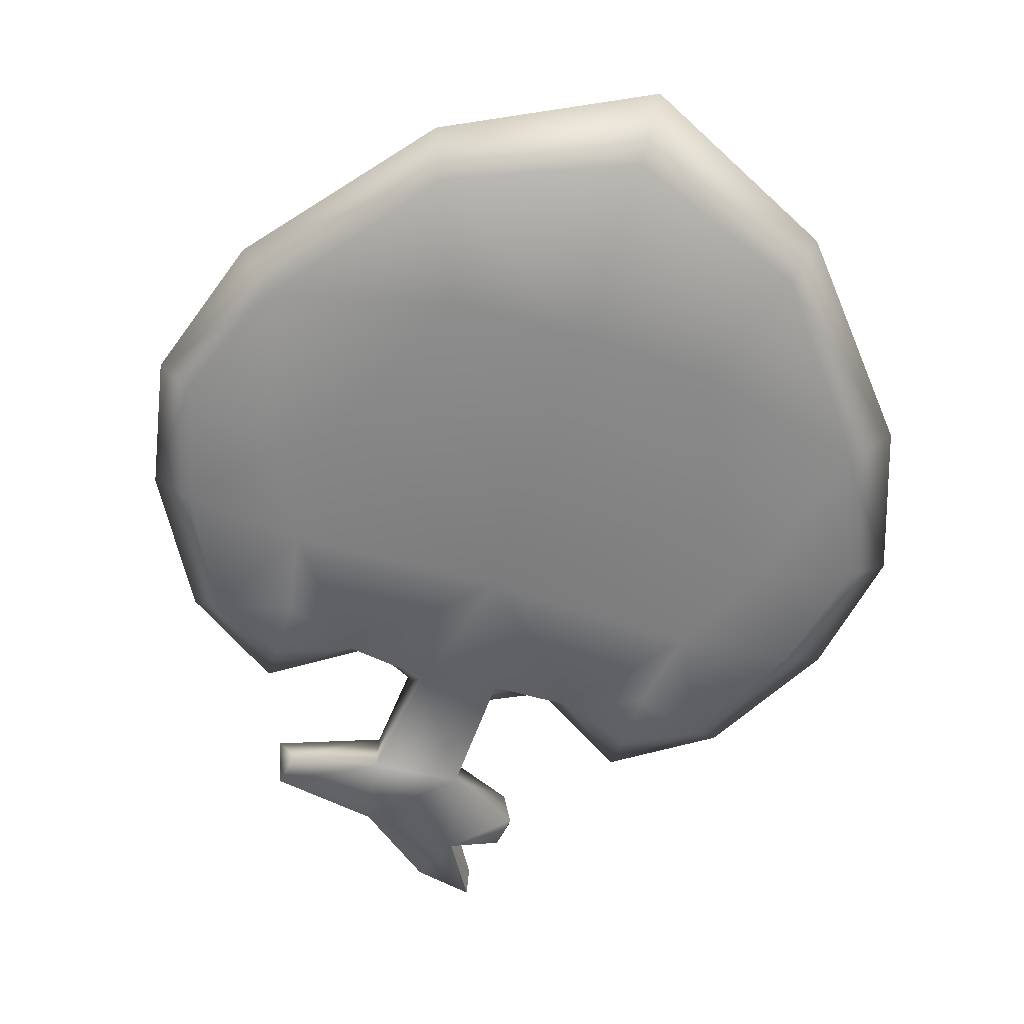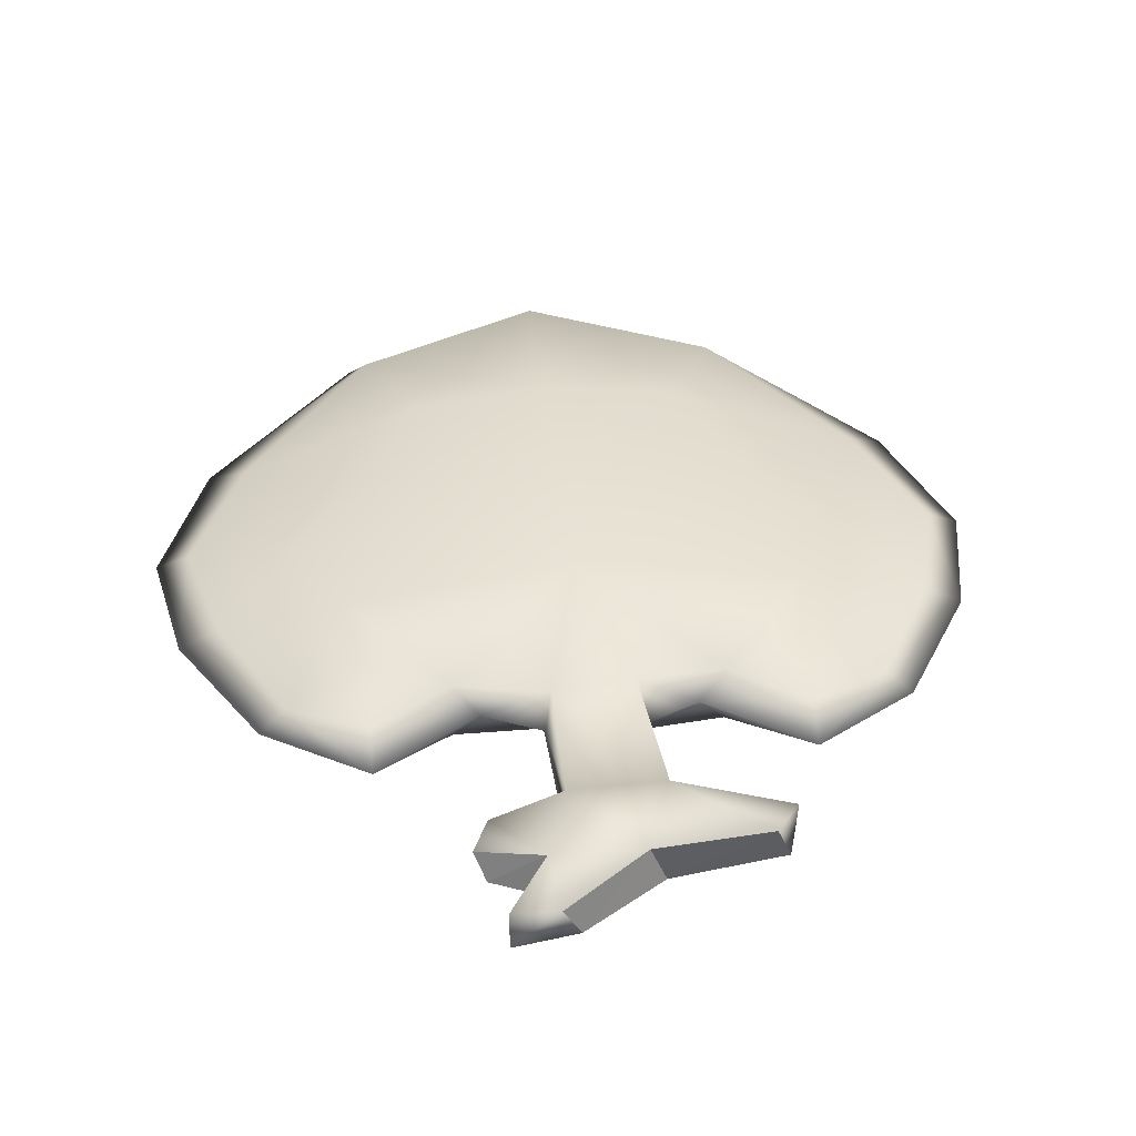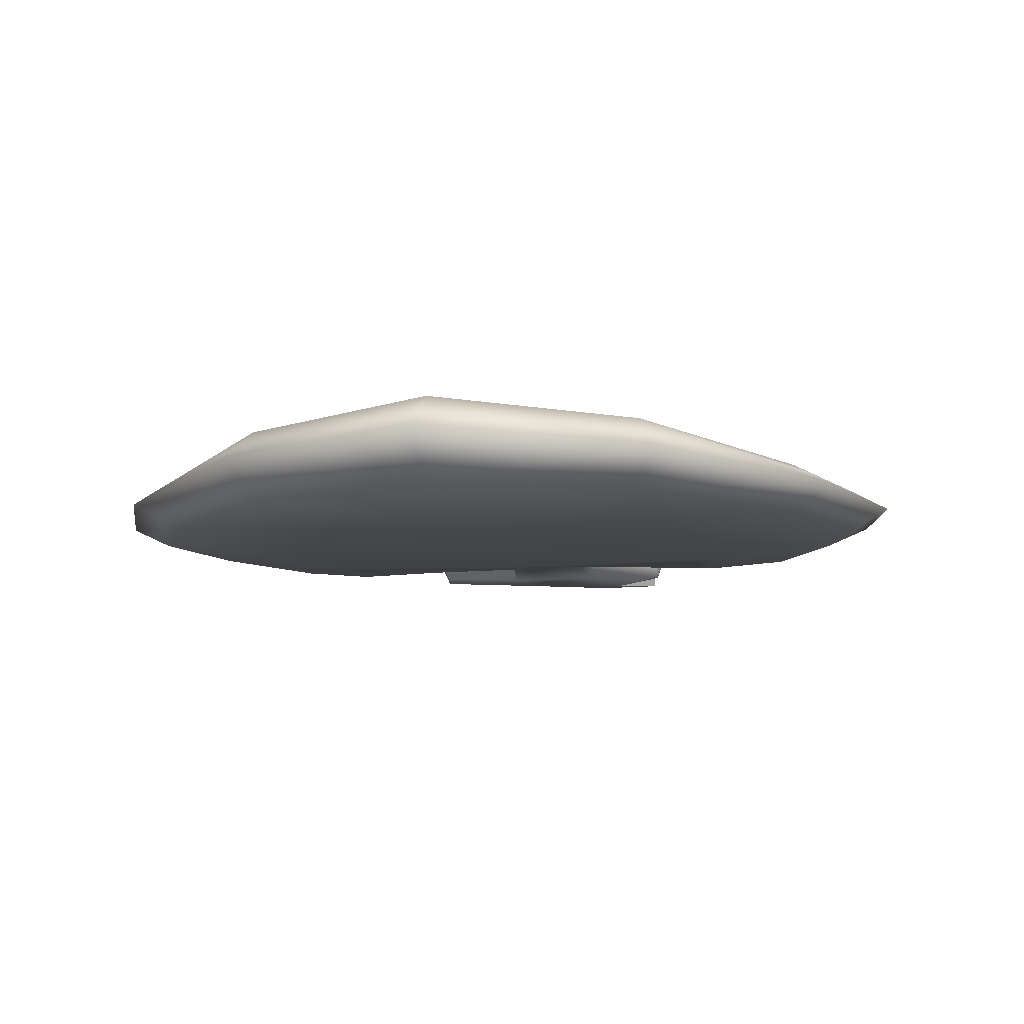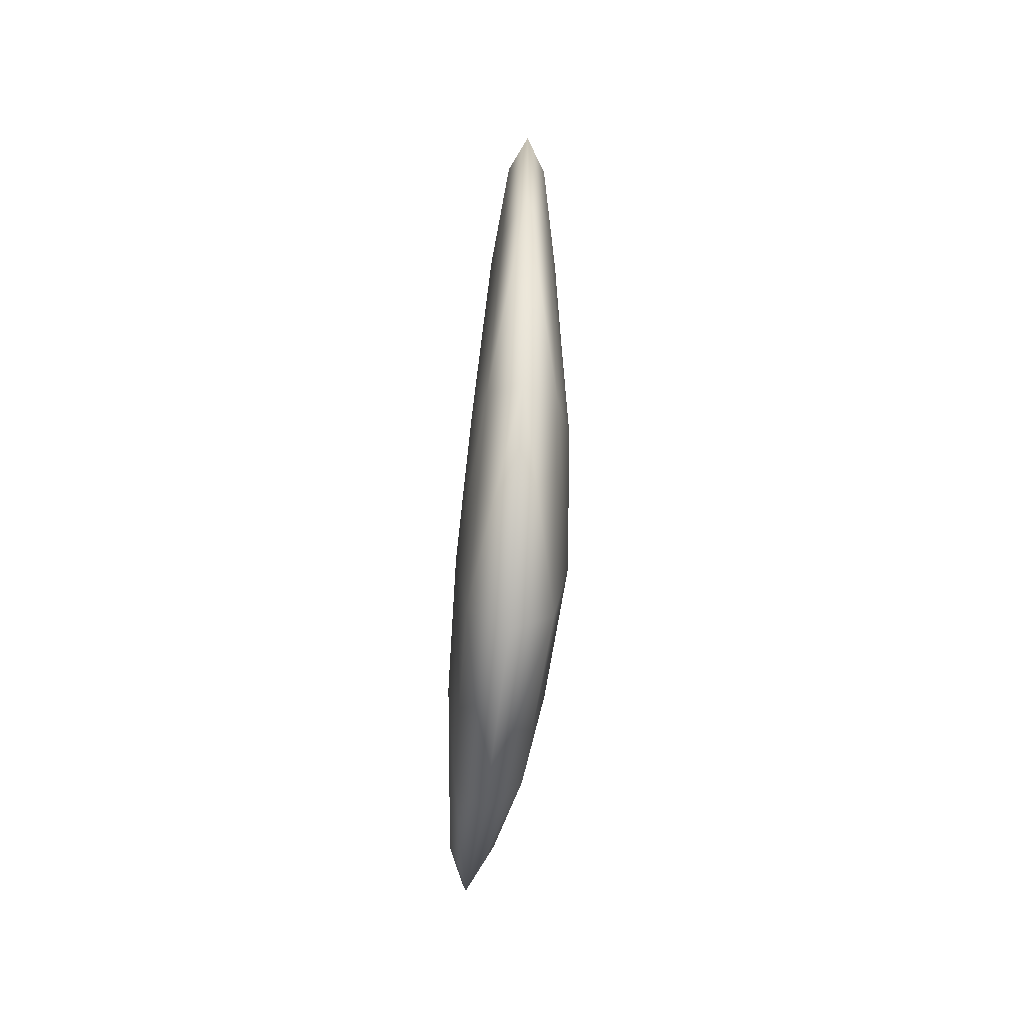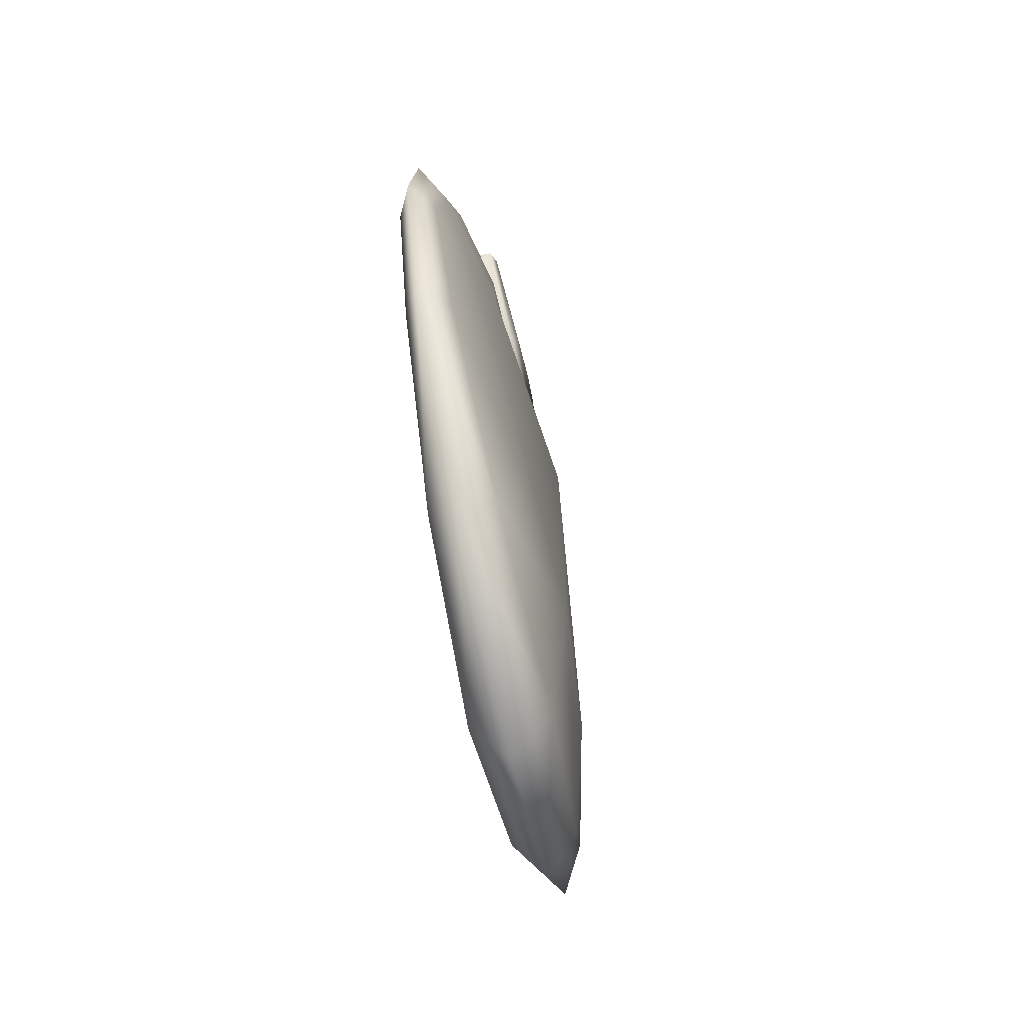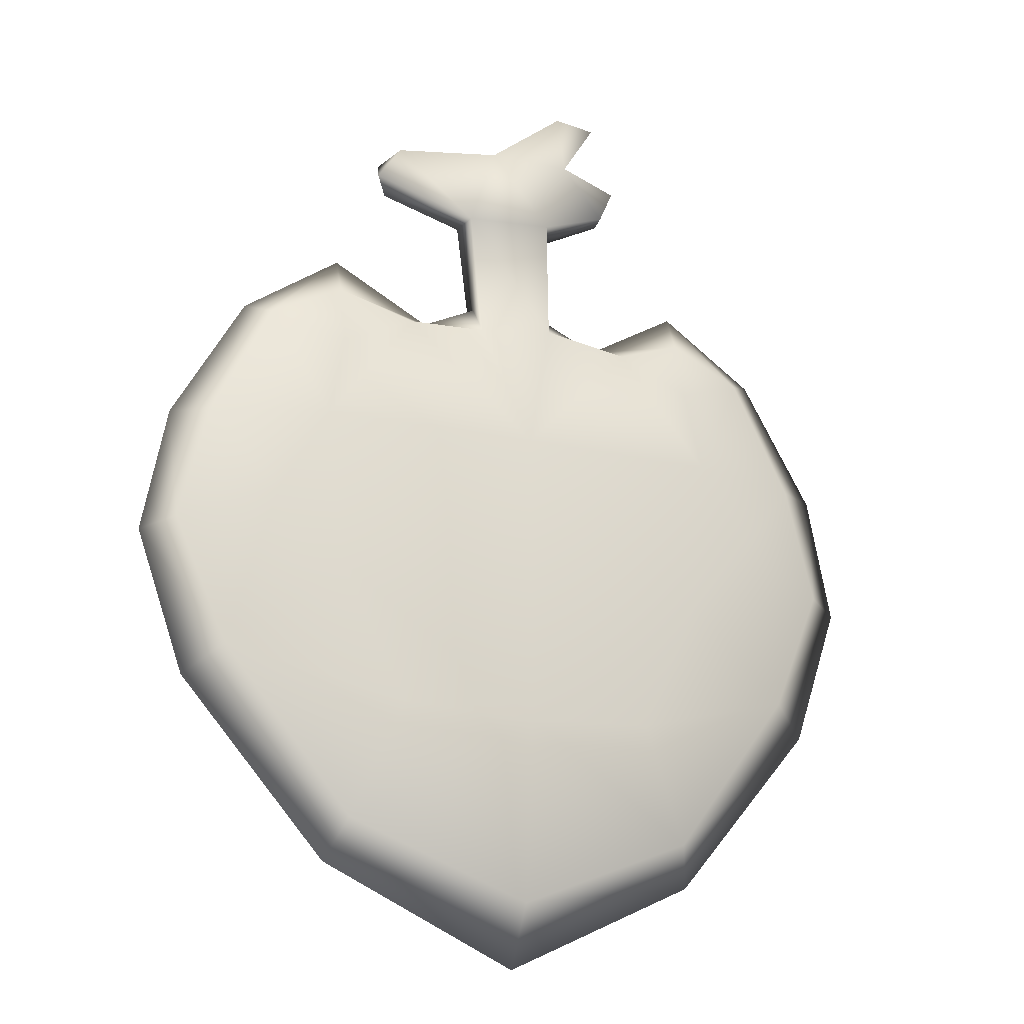
<metadata>
{"format":"obj","ext":"obj","renderer":"f3d","projection":"perspective","resolution":1024,"background":"white","views":[{"elev":-61.8,"azim":162.7,"up":"+Y"},{"elev":36.4,"azim":-5.7,"up":"+Y"},{"elev":-9.2,"azim":-169.6,"up":"+Y"},{"elev":-77.9,"azim":85.0,"up":"+Z"},{"elev":-63.6,"azim":101.9,"up":"+Z"},{"elev":-19.7,"azim":157.5,"up":"+Z"}]}
</metadata>
<code>
o Leaf
v 0.03003 -0.003901 -0.01084
v -0.02227 -0.003901 0.008902
v 0.01508 -0.004627 -0.03514
v 0.02256 -0.003901 0.008902
v -0.0148 -0.004627 -0.03514
v -0.02974 -0.003901 -0.01084
v 0.03003 0.003564 -0.01084
v -0.02227 0.003564 0.008902
v 0.01508 0.00601 -0.03514
v 0.02256 0.003564 0.008902
v -0.0148 0.00601 -0.03514
v -0.02974 0.003564 -0.01084
v 0.02256 0.000261 -0.05282
v -0.01107 0.000261 0.01414
v -0.02227 0.000261 -0.05282
v 0.04497 -0.001028 -0.01638
v 0.03376 -0.001028 0.01324
v -0.04469 -0.001028 -0.01638
v -0.03348 -0.001028 0.01324
v 0.01135 0.000261 0.01414
v 0.02069 -0.003224 -0.0484
v 0.03096 -0.00282 0.01215
v 0.01415 -0.003042 0.01283
v 0.04124 -0.00282 -0.01499
v 0.000142 -0.00499 -0.03612
v -0.0204 -0.003224 -0.0484
v -0.03068 -0.00282 0.01215
v -0.01387 -0.003042 0.01283
v -0.04095 -0.00282 -0.01499
v 0.02256 -0.004264 -0.01923
v 0.02442 -0.004083 -0.000821
v -0.02227 -0.004264 -0.01923
v -0.02414 -0.004083 -0.000821
v 0.02069 0.003961 -0.0484
v 0.03096 0.001194 0.01215
v 0.01415 0.00335 0.01283
v 0.04124 0.001194 -0.01499
v 0.000142 0.007233 -0.03612
v -0.0204 0.003961 -0.0484
v -0.03068 0.001194 0.01215
v -0.01387 0.00335 0.01283
v -0.04095 0.001194 -0.01499
v 0.02256 0.004787 -0.01923
v 0.02442 0.004176 -0.000821
v -0.02227 0.004787 -0.01923
v -0.02414 0.004176 -0.000821
v 0.000142 0.000906 -0.06364
v 0.03937 -0.000706 -0.03289
v -0.02227 -0.000706 0.02087
v -0.03908 -0.000706 -0.03289
v 0.04217 -0.001028 -0.001571
v 0.02256 -0.000706 0.02087
v -0.04188 -0.001028 -0.001571
v 0.03773 -0.002865 -0.001383
v 0.02256 -0.0024 0.01635
v 0.03517 -0.002966 -0.02948
v 0.000142 -0.003425 -0.05676
v -0.03745 -0.002865 -0.001383
v 0.000142 -0.004644 -0.001852
v -0.02227 -0.0024 0.01635
v -0.03488 -0.002966 -0.02948
v 0.03773 0.001346 -0.001383
v 0.02256 0.001395 0.01635
v 0.03517 0.002038 -0.02948
v 0.000142 0.005345 -0.05676
v -0.03745 0.001346 -0.001383
v 0.000142 0.006914 -0.001852
v -0.02227 0.001395 0.01635
v -0.03488 0.002038 -0.02948
v 0.004889 0.00315 0.0133
v -0.003927 0.003193 0.01451
v 0.004211 -0.002655 0.01451
v -0.004606 -0.002607 0.0133
v -0.004715 0.00026 0.01717
v 0.004998 0.00026 0.01717
v 0.006297 0.002643 0.0285
v -0.003846 0.002853 0.02917
v 0.006285 -0.00217 0.02917
v -0.004038 -0.001973 0.0285
v 0.003202 0.002647 0.038
v -0.006455 0.002761 0.03796
v 0.004996 -0.001919 0.03734
v -0.006429 -0.002033 0.03853
v -0.01258 -0.001554 0.03273
v -0.01158 0.002281 0.03202
v -0.01208 -0.001234 0.03682
v -0.01334 0.001962 0.03593
v 0.0164 -0.001234 0.03149
v 0.01833 0.001962 0.03238
v 0.01717 -0.001554 0.03557
v 0.01563 0.002281 0.03628
v -0.005711 0.002281 0.04501
v -0.0106 0.001962 0.04456
v -0.003812 -0.001554 0.0441
v -0.01064 -0.001234 0.0457
f 31 30 1
f 1 56 24
f 1 54 31
f 27 33 2
f 33 28 2
f 2 60 27
f 3 56 30
f 30 25 3
f 25 21 3
f 23 31 4
f 31 22 4
f 4 55 23
f 25 32 5
f 5 61 26
f 26 25 5
f 6 61 32
f 32 33 6
f 6 58 29
f 43 44 7
f 7 62 37
f 7 64 43
f 46 40 8
f 8 68 41
f 41 46 8
f 9 64 34
f 34 38 9
f 38 43 9
f 44 36 10
f 10 63 35
f 35 44 10
f 45 38 11
f 38 39 11
f 11 69 45
f 12 69 42
f 12 66 46
f 46 45 12
f 48 21 13
f 13 57 47
f 13 65 34
f 34 48 13
f 49 28 14
f 14 68 49
f 15 57 26
f 26 50 15
f 50 39 15
f 15 65 47
f 51 24 16
f 16 56 48
f 16 64 37
f 37 51 16
f 52 22 17
f 17 54 51
f 17 62 35
f 35 52 17
f 18 61 29
f 29 53 18
f 53 42 18
f 18 69 50
f 19 58 27
f 27 49 19
f 49 40 19
f 19 66 53
f 23 52 20
f 20 63 36
f 67 71 70
f 72 73 59
f 70 20 36
f 72 20 75
f 73 14 28
f 72 79 73
f 14 71 41
f 75 78 72
f 71 76 70
f 71 74 77
f 74 79 77
f 75 70 76
f 77 80 76
f 82 91 80
f 79 85 77
f 79 82 83
f 84 87 85
f 81 85 87
f 81 86 83
f 83 84 79
f 89 90 88
f 76 88 78
f 78 90 82
f 76 91 89
f 80 94 82
f 95 92 93
f 83 94 95
f 83 93 81
f 81 92 80
f 31 59 30
f 1 30 56
f 1 24 54
f 27 58 33
f 33 59 28
f 2 28 60
f 3 21 56
f 30 59 25
f 25 57 21
f 23 59 31
f 31 54 22
f 4 22 55
f 25 59 32
f 5 32 61
f 26 57 25
f 6 29 61
f 32 59 33
f 6 33 58
f 43 67 44
f 7 44 62
f 7 37 64
f 46 66 40
f 8 40 68
f 41 67 46
f 9 43 64
f 34 65 38
f 38 67 43
f 44 67 36
f 10 36 63
f 35 62 44
f 45 67 38
f 38 65 39
f 11 39 69
f 12 45 69
f 12 42 66
f 46 67 45
f 48 56 21
f 13 21 57
f 13 47 65
f 34 64 48
f 49 60 28
f 14 41 68
f 15 47 57
f 26 61 50
f 50 69 39
f 15 39 65
f 51 54 24
f 16 24 56
f 16 48 64
f 37 62 51
f 52 55 22
f 17 22 54
f 17 51 62
f 35 63 52
f 18 50 61
f 29 58 53
f 53 66 42
f 18 42 69
f 19 53 58
f 27 60 49
f 49 68 40
f 19 40 66
f 23 55 52
f 20 52 63
f 70 36 67
f 67 41 71
f 59 23 72
f 73 28 59
f 70 75 20
f 72 23 20
f 73 74 14
f 72 78 79
f 14 74 71
f 75 76 78
f 71 77 76
f 74 73 79
f 77 81 80
f 82 90 91
f 79 84 85
f 79 78 82
f 84 86 87
f 81 77 85
f 81 87 86
f 83 86 84
f 89 91 90
f 76 89 88
f 78 88 90
f 76 80 91
f 80 92 94
f 95 94 92
f 83 82 94
f 83 95 93
f 81 93 92

</code>
